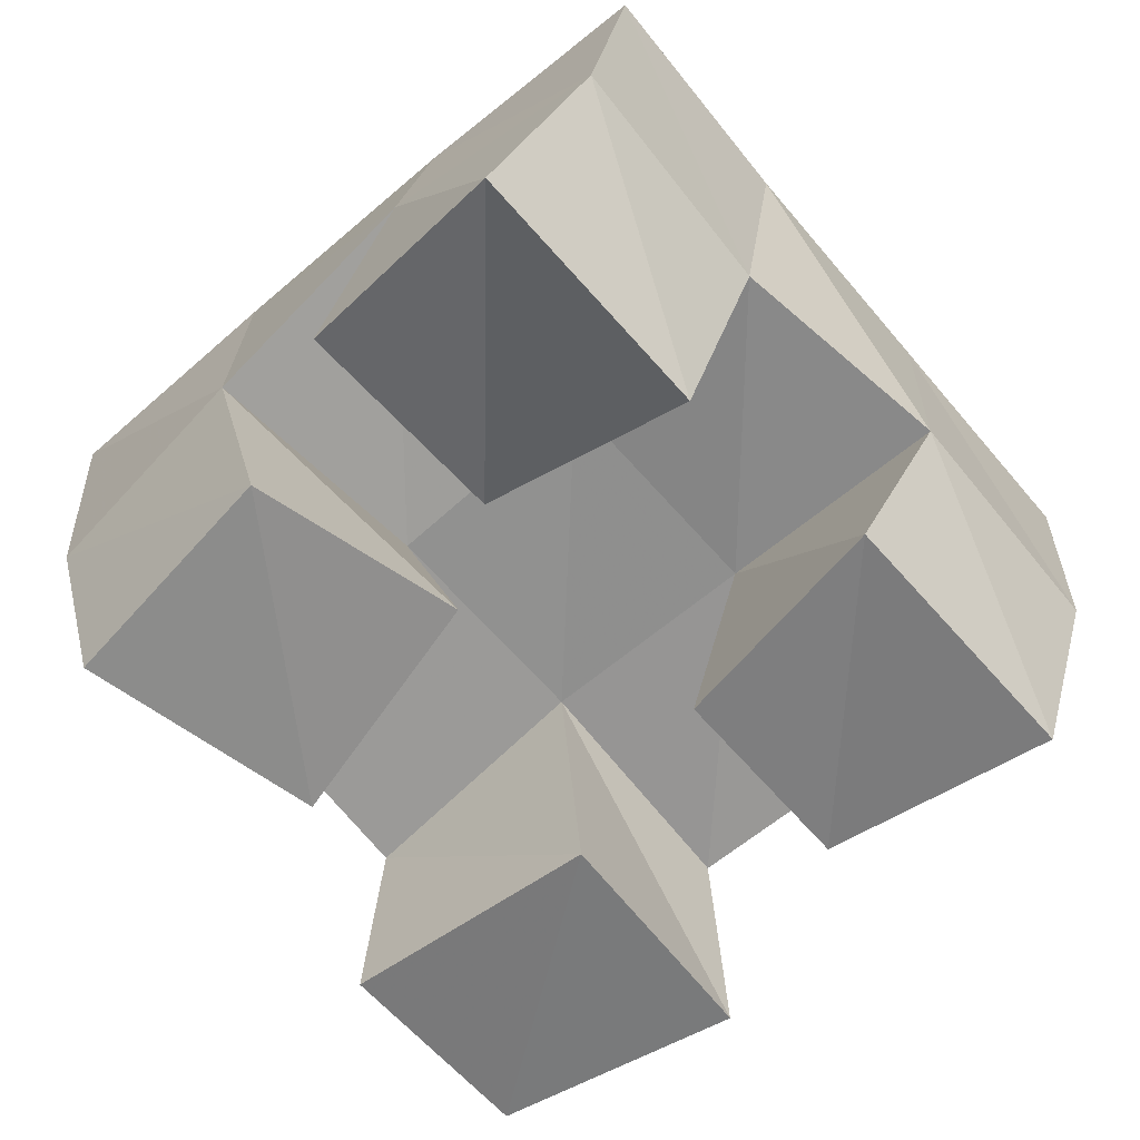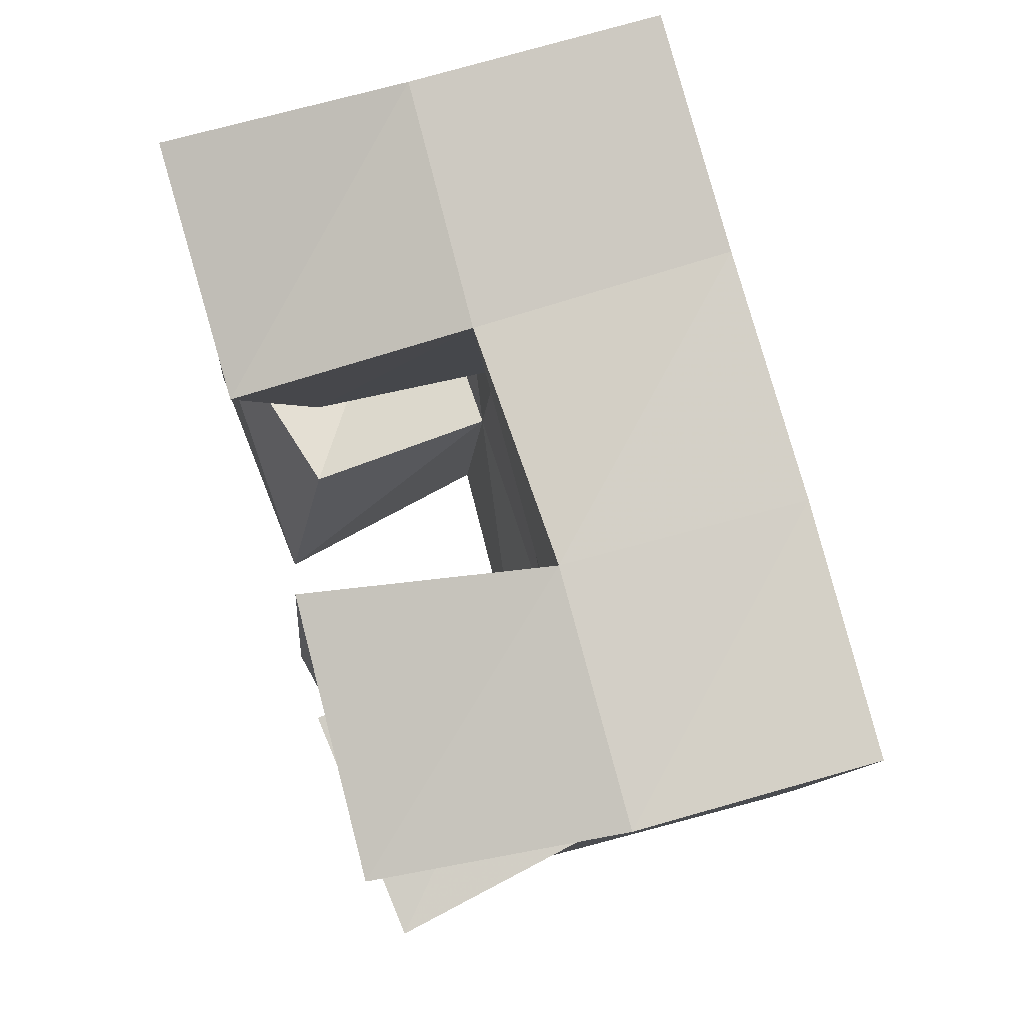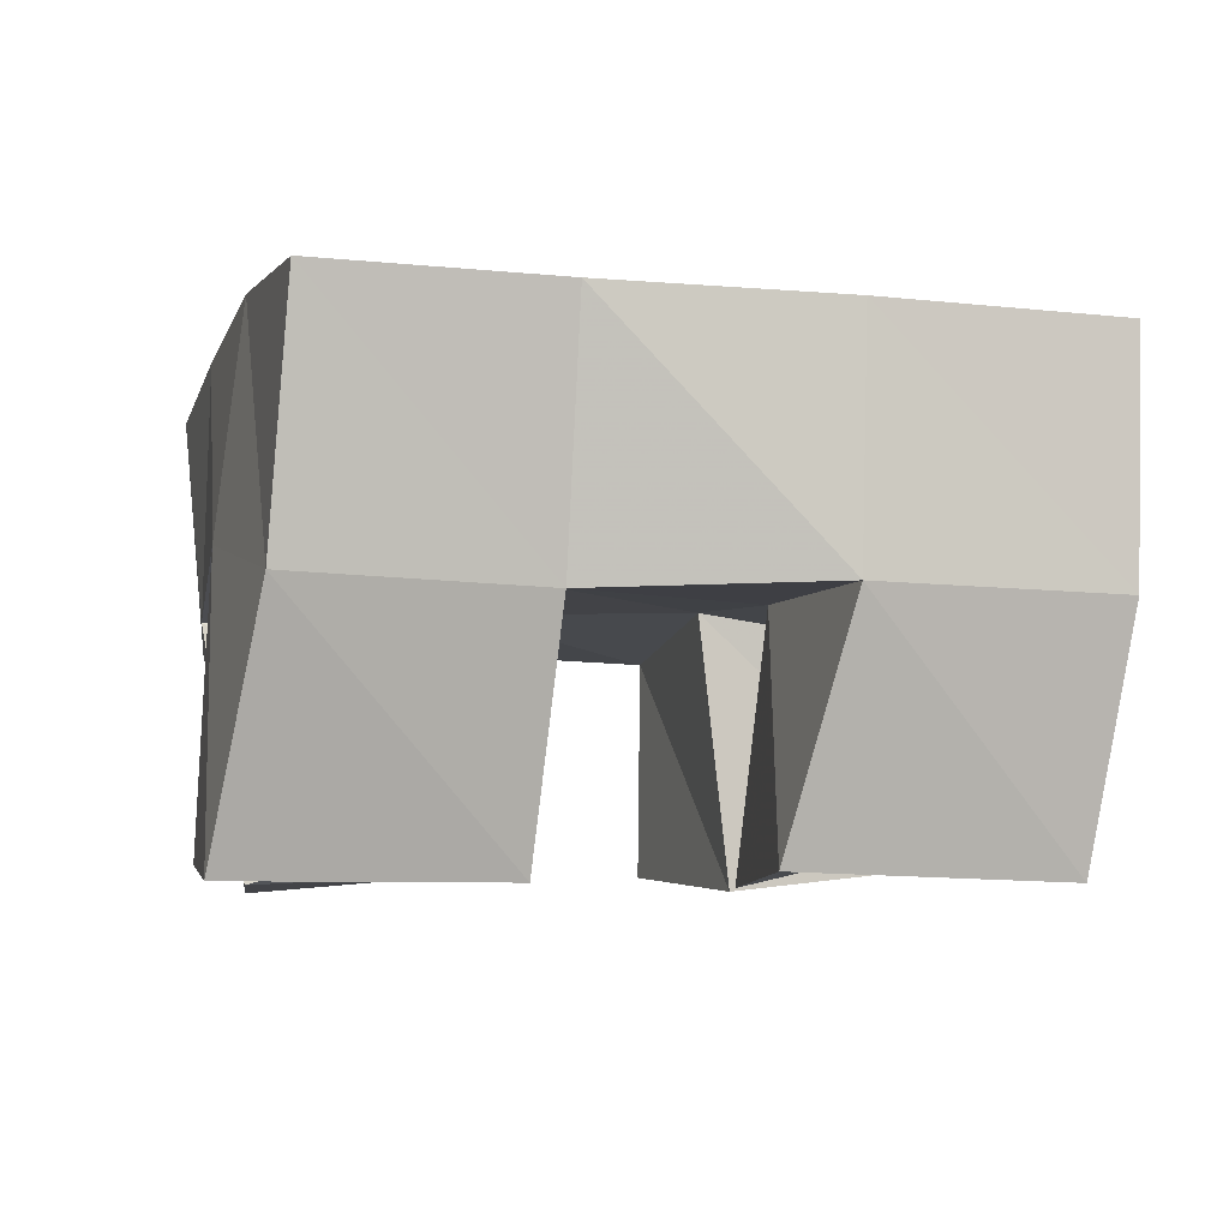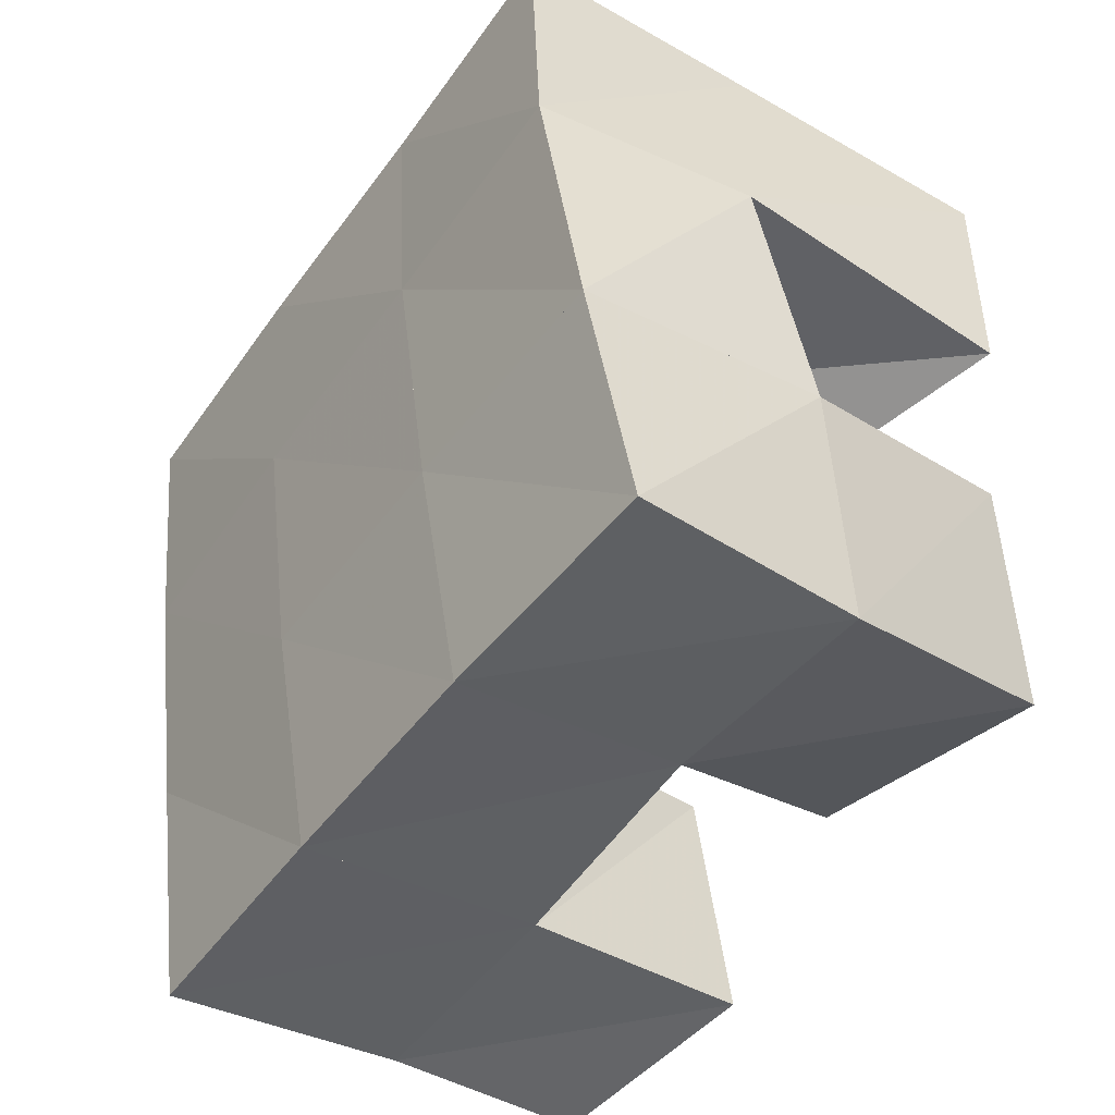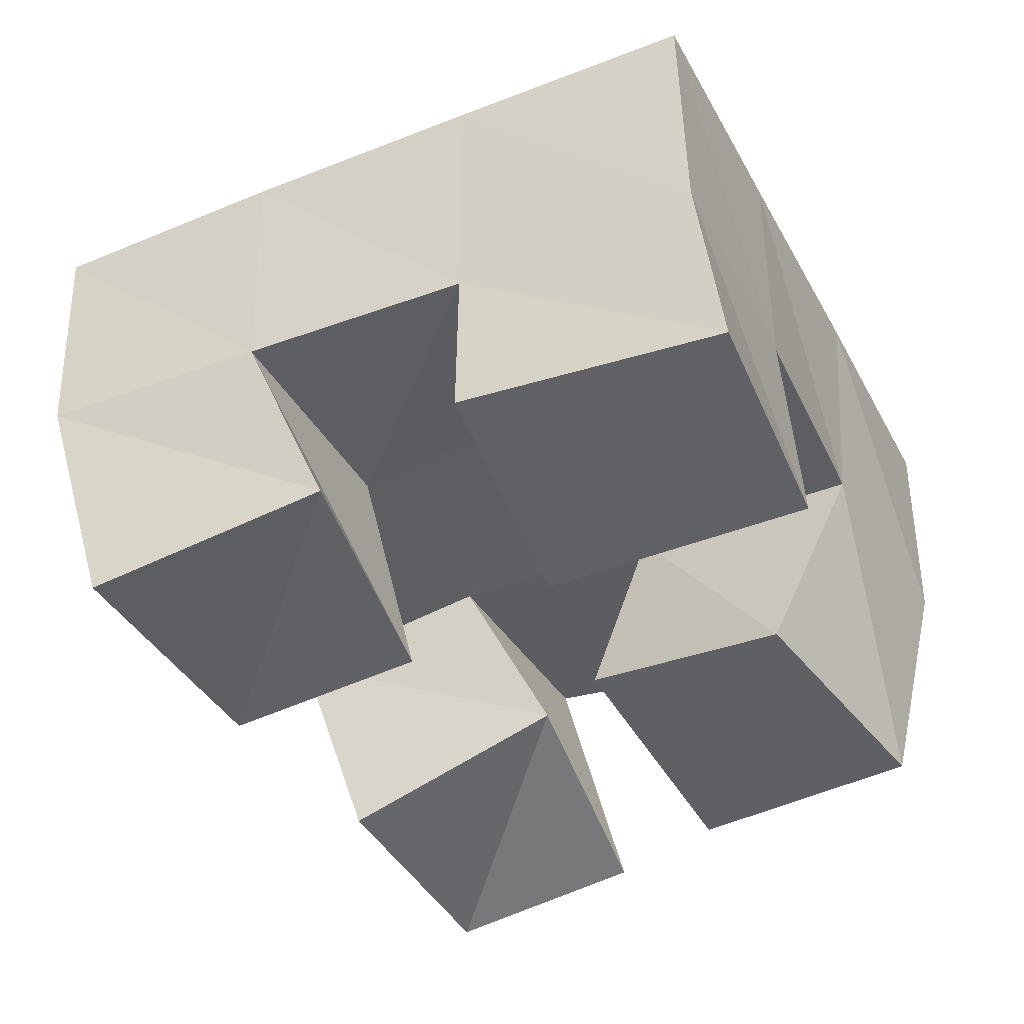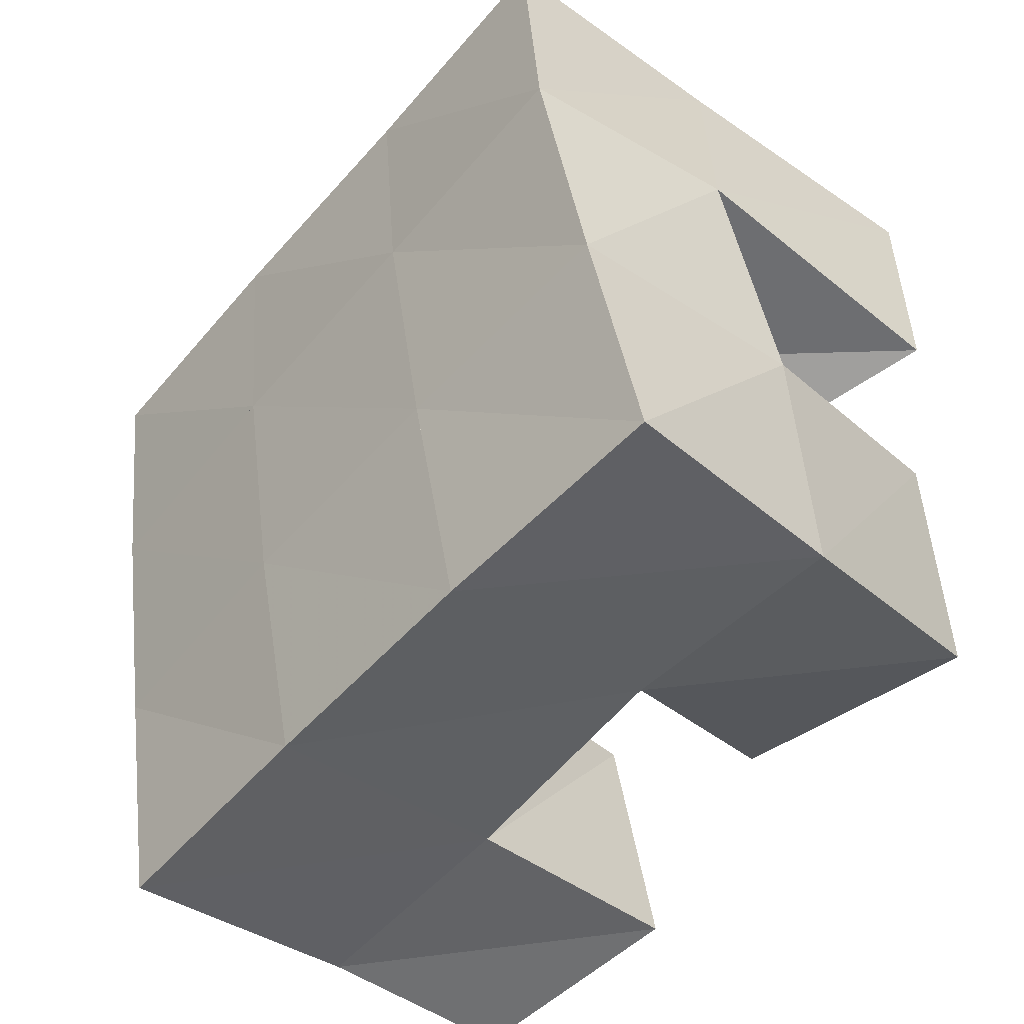
<metadata>
{"format":"obj","ext":"obj","renderer":"f3d","projection":"perspective","resolution":1024,"background":"white","views":[{"elev":-66.4,"azim":-38.0,"up":"+Y"},{"elev":69.3,"azim":73.5,"up":"+Z"},{"elev":-6.7,"azim":-3.2,"up":"+Y"},{"elev":-35.7,"azim":-125.4,"up":"+Z"},{"elev":-41.4,"azim":126.9,"up":"+Y"},{"elev":-39.2,"azim":-131.3,"up":"+Z"}]}
</metadata>
<code>
v 1.835 0.1 0.7613
v 1.825 0.1507 0.7544
v 1.887 0.1046 0.7612
v 1.872 0.152 0.7489
v 1.838 0.1007 0.8108
v 1.829 0.152 0.8043
v 1.887 0.1144 0.8088
v 1.879 0.1544 0.7984
v 1.931 0.1 0.8254
v 1.937 0.1523 0.8362
v 1.976 0.1105 0.8138
v 1.986 0.1496 0.8268
v 1.934 0.102 0.8724
v 1.947 0.1506 0.8854
v 1.989 0.1003 0.8626
v 1.997 0.1498 0.8742
v 1.831 0.1038 0.8397
v 1.835 0.1602 0.8536
v 1.878 0.1181 0.8282
v 1.888 0.1556 0.8443
v 1.837 0.1 0.8833
v 1.848 0.1498 0.9002
v 1.891 0.1 0.8732
v 1.897 0.1485 0.8883
v 1.919 0.1039 0.7343
v 1.919 0.1507 0.7376
v 1.964 0.1102 0.7235
v 1.966 0.1511 0.7279
v 1.934 0.1 0.7873
v 1.928 0.1563 0.7888
v 1.983 0.1057 0.7733
v 1.975 0.1496 0.7792
v 1.82 0.2003 0.7556
v 1.87 0.2019 0.7465
v 1.83 0.2036 0.8041
v 1.879 0.204 0.7958
v 1.841 0.2055 0.8557
v 1.889 0.2041 0.8464
v 1.852 0.1998 0.9075
v 1.899 0.1995 0.8964
v 1.919 0.2016 0.7375
v 1.929 0.2032 0.787
v 1.939 0.2028 0.8372
v 1.948 0.1995 0.8862
v 1.968 0.2007 0.7283
v 1.978 0.2005 0.7776
v 1.988 0.2003 0.8272
v 1.998 0.1984 0.8762
f 1 2 4
f 3 1 4
f 2 6 8
f 4 2 8
f 6 5 7
f 8 6 7
f 5 1 3
f 7 5 3
f 8 7 3
f 4 8 3
f 2 1 5
f 6 2 5
f 9 10 12
f 11 9 12
f 10 14 16
f 12 10 16
f 14 13 15
f 16 14 15
f 13 9 11
f 15 13 11
f 16 15 11
f 12 16 11
f 10 9 13
f 14 10 13
f 17 18 20
f 19 17 20
f 18 22 24
f 20 18 24
f 22 21 23
f 24 22 23
f 21 17 19
f 23 21 19
f 24 23 19
f 20 24 19
f 18 17 21
f 22 18 21
f 25 26 28
f 27 25 28
f 26 30 32
f 28 26 32
f 30 29 31
f 32 30 31
f 29 25 27
f 31 29 27
f 32 31 27
f 28 32 27
f 26 25 29
f 30 26 29
f 2 33 34
f 4 2 34
f 33 35 36
f 34 33 36
f 35 6 8
f 36 35 8
f 6 2 4
f 8 6 4
f 36 8 4
f 34 36 4
f 33 2 6
f 35 33 6
f 6 35 36
f 8 6 36
f 35 37 38
f 36 35 38
f 37 18 20
f 38 37 20
f 18 6 8
f 20 18 8
f 38 20 8
f 36 38 8
f 35 6 18
f 37 35 18
f 18 37 38
f 20 18 38
f 37 39 40
f 38 37 40
f 39 22 24
f 40 39 24
f 22 18 20
f 24 22 20
f 40 24 20
f 38 40 20
f 37 18 22
f 39 37 22
f 4 34 41
f 26 4 41
f 34 36 42
f 41 34 42
f 36 8 30
f 42 36 30
f 8 4 26
f 30 8 26
f 42 30 26
f 41 42 26
f 34 4 8
f 36 34 8
f 8 36 42
f 30 8 42
f 36 38 43
f 42 36 43
f 38 20 10
f 43 38 10
f 20 8 30
f 10 20 30
f 43 10 30
f 42 43 30
f 36 8 20
f 38 36 20
f 20 38 43
f 10 20 43
f 38 40 44
f 43 38 44
f 40 24 14
f 44 40 14
f 24 20 10
f 14 24 10
f 44 14 10
f 43 44 10
f 38 20 24
f 40 38 24
f 26 41 45
f 28 26 45
f 41 42 46
f 45 41 46
f 42 30 32
f 46 42 32
f 30 26 28
f 32 30 28
f 46 32 28
f 45 46 28
f 41 26 30
f 42 41 30
f 30 42 46
f 32 30 46
f 42 43 47
f 46 42 47
f 43 10 12
f 47 43 12
f 10 30 32
f 12 10 32
f 47 12 32
f 46 47 32
f 42 30 10
f 43 42 10
f 10 43 47
f 12 10 47
f 43 44 48
f 47 43 48
f 44 14 16
f 48 44 16
f 14 10 12
f 16 14 12
f 48 16 12
f 47 48 12
f 43 10 14
f 44 43 14

</code>
